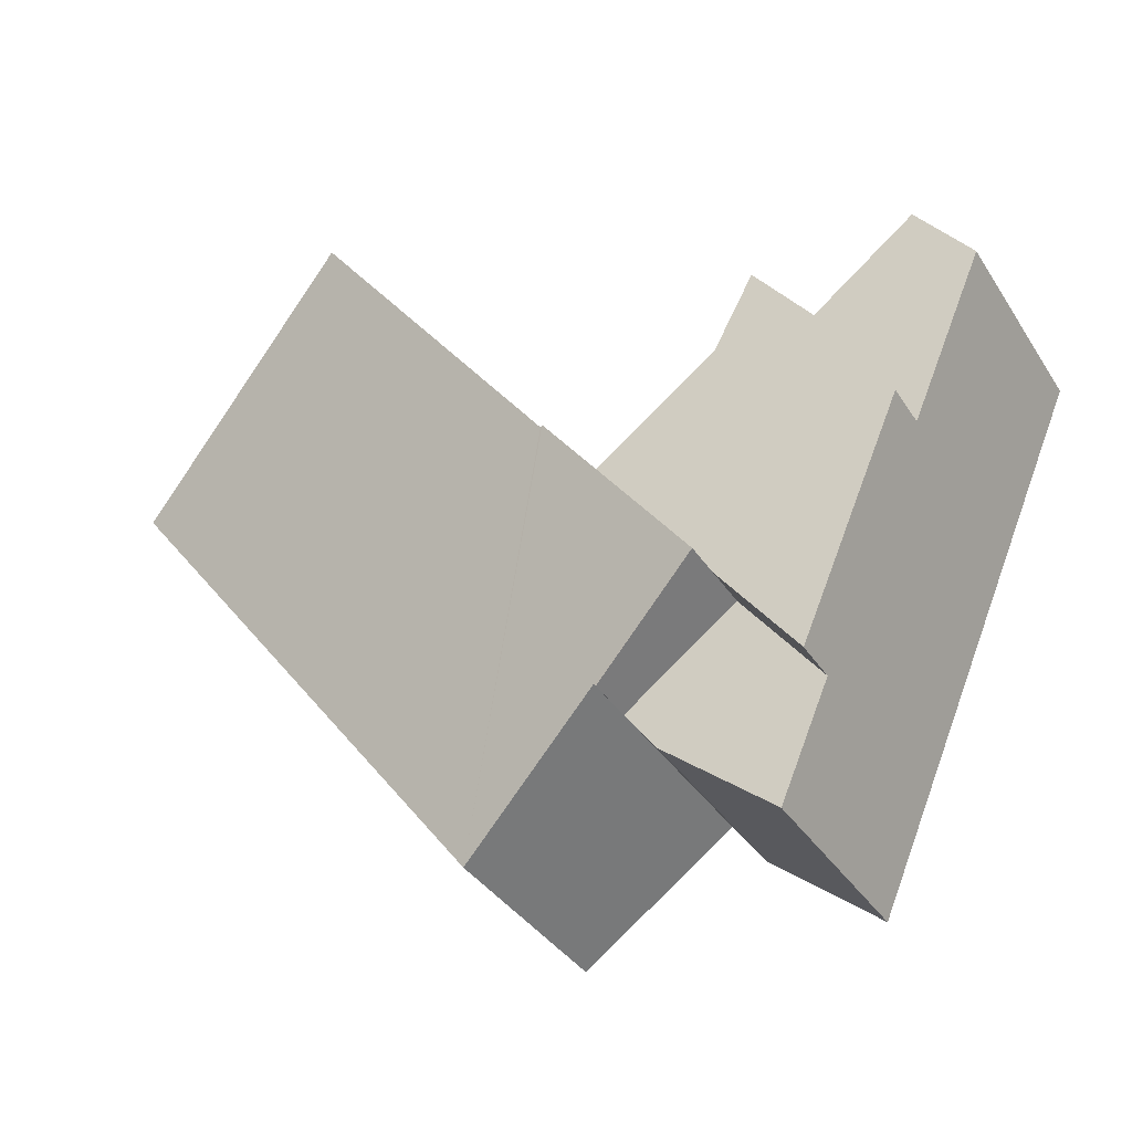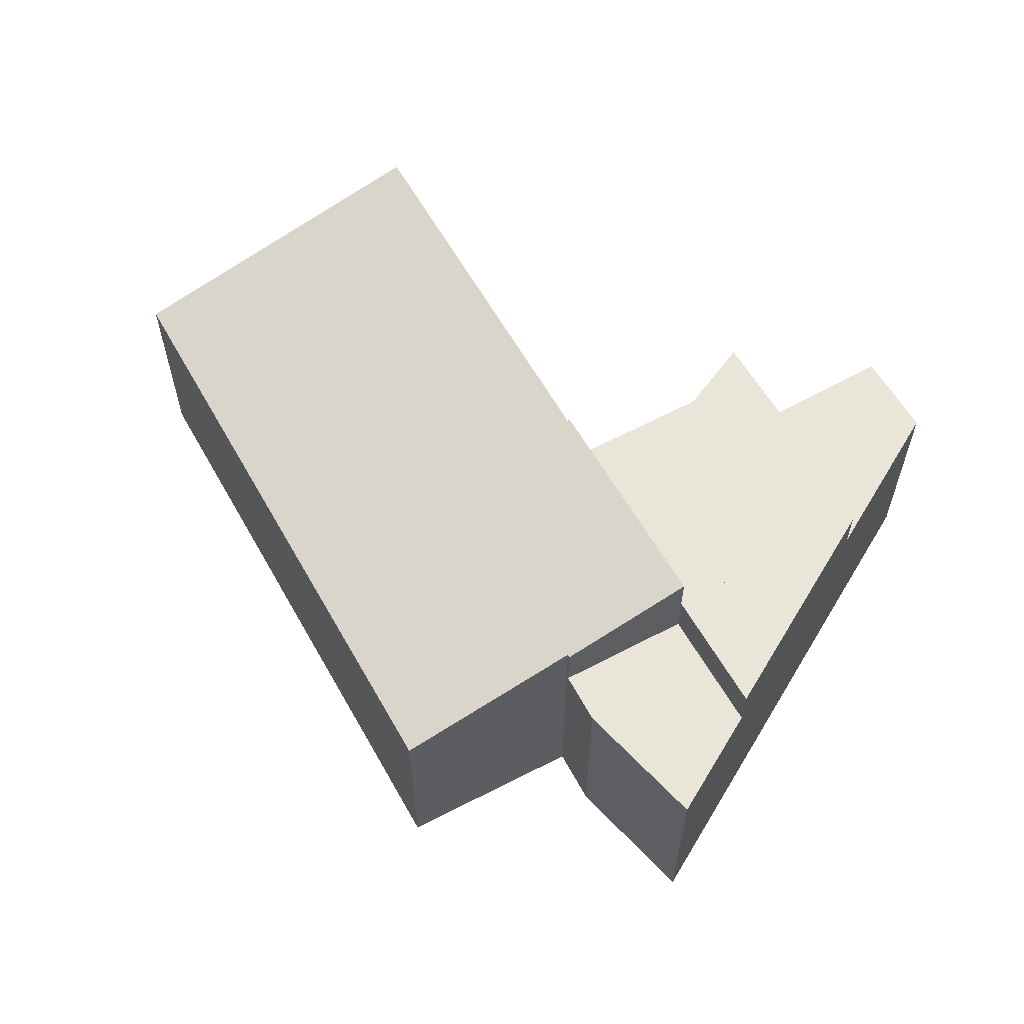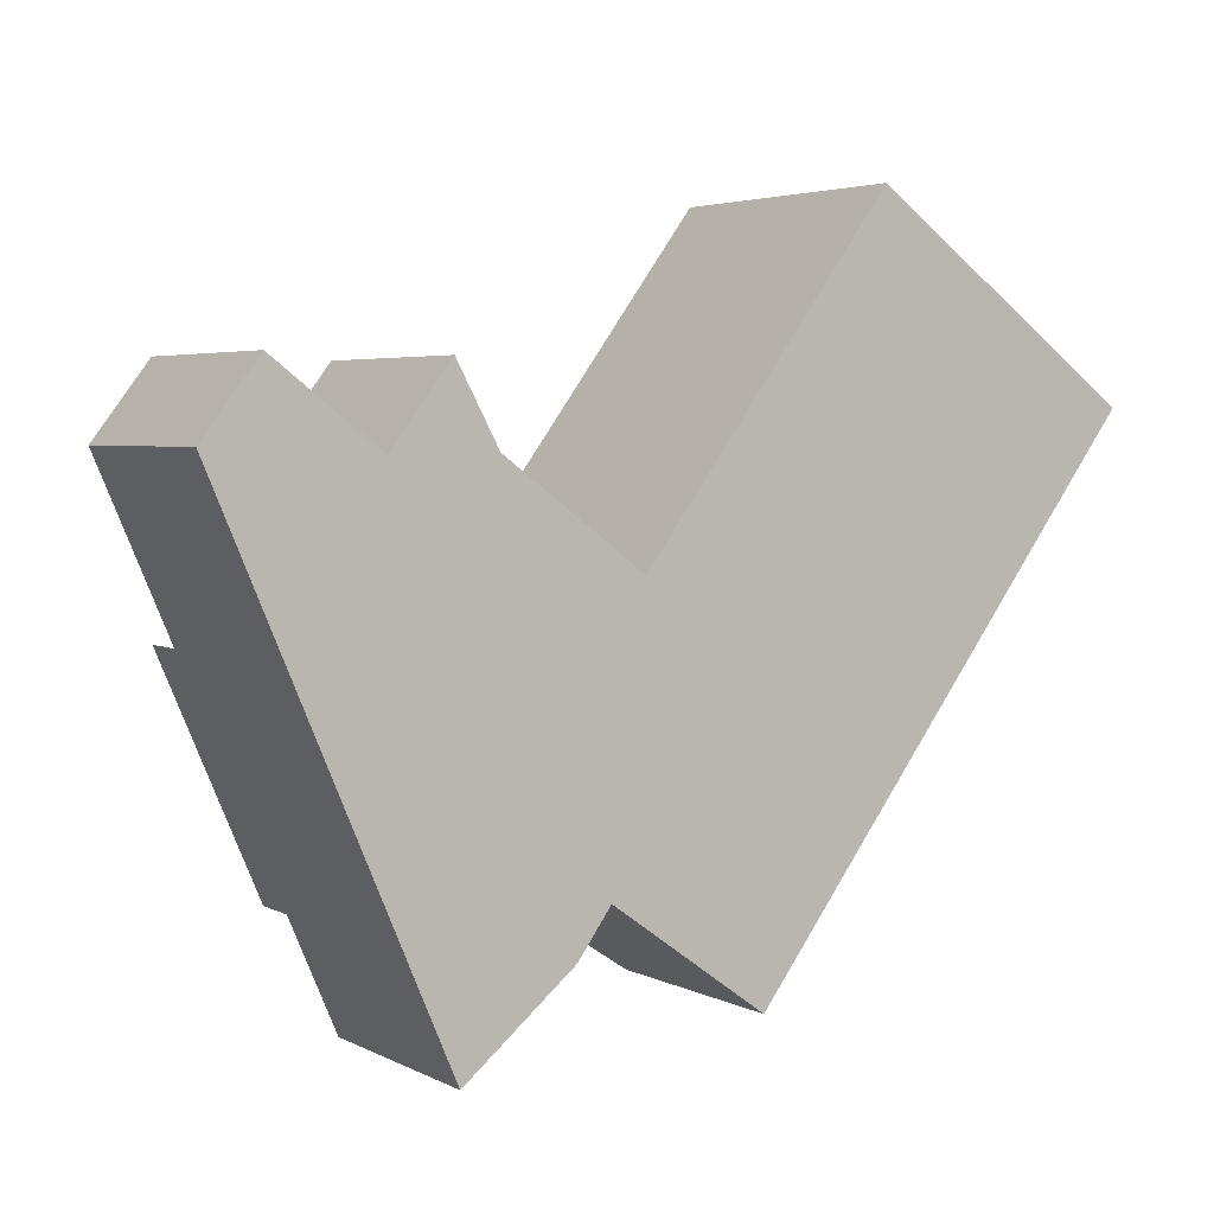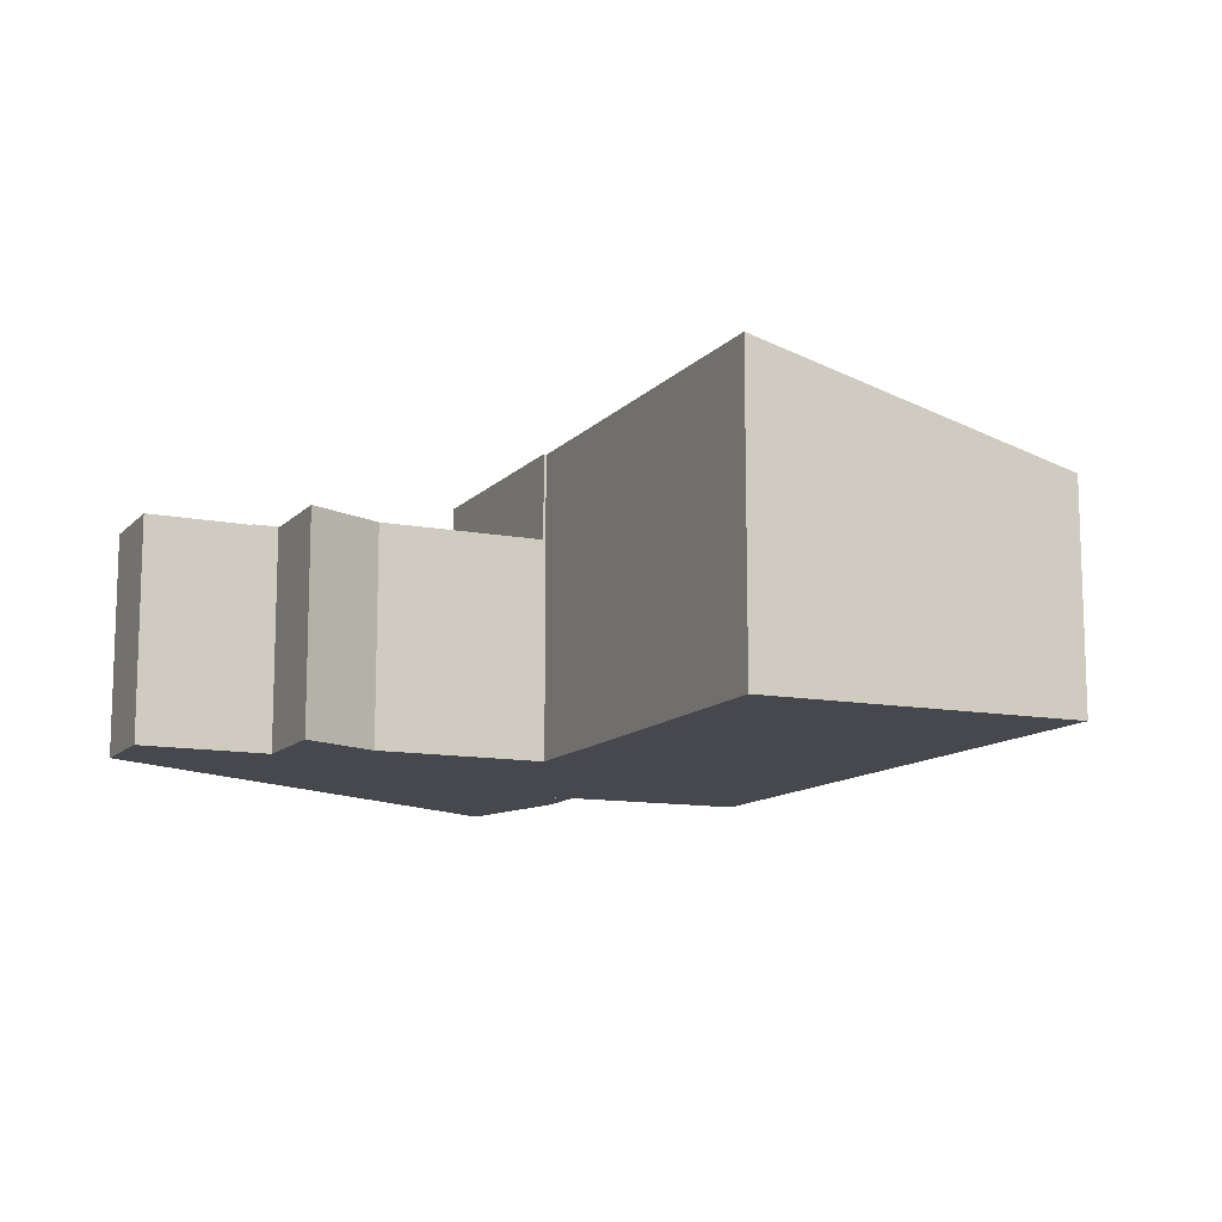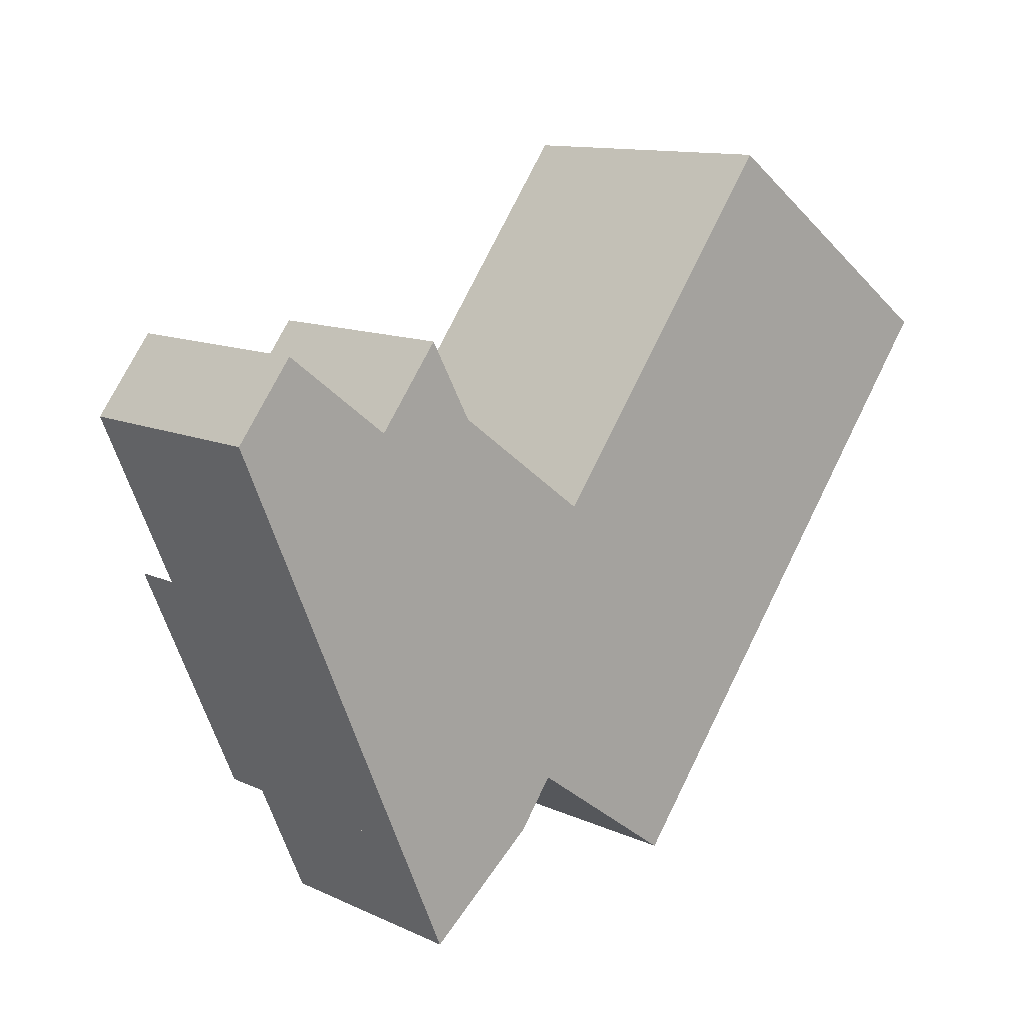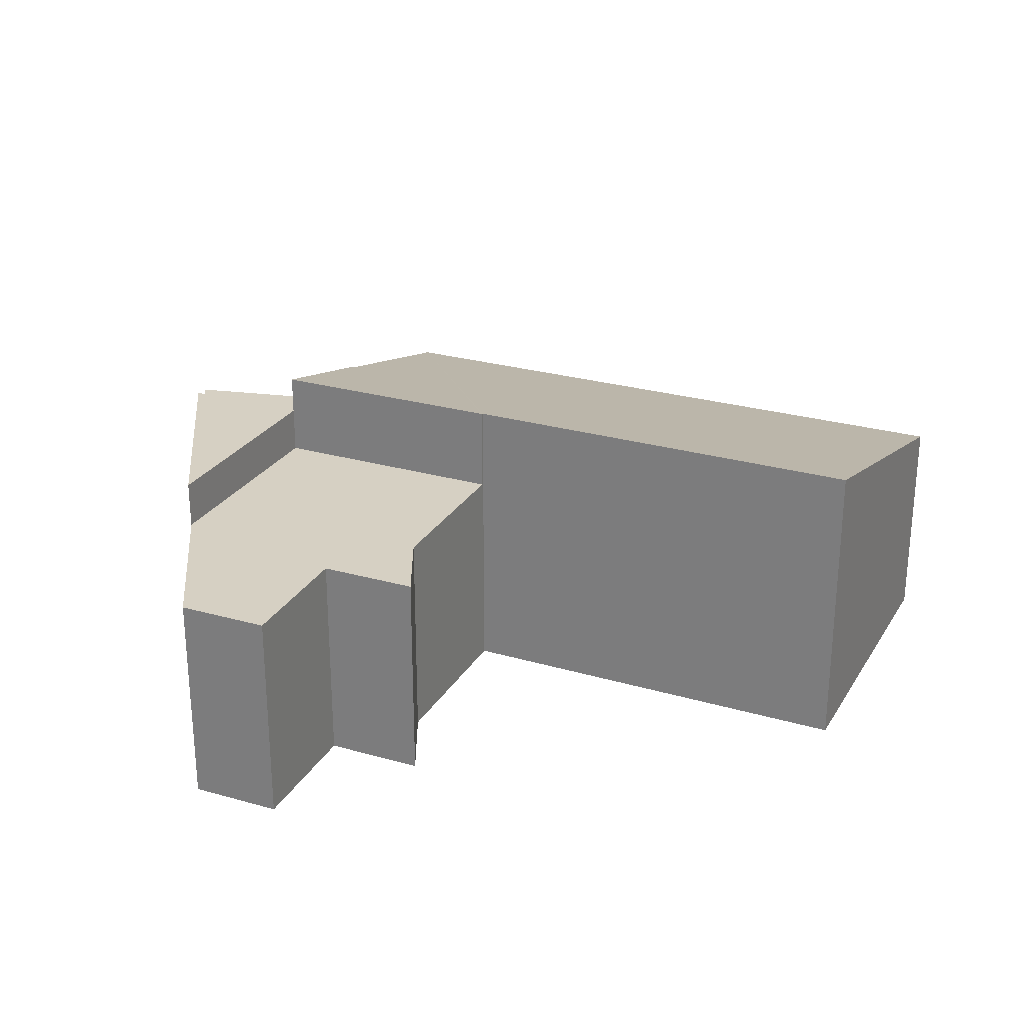
<metadata>
{"format":"obj","ext":"obj","renderer":"f3d","projection":"perspective","resolution":1024,"background":"white","views":[{"elev":-36.7,"azim":-151.1,"up":"+Z"},{"elev":59.7,"azim":-172.3,"up":"+Y"},{"elev":3.9,"azim":-32.1,"up":"+Z"},{"elev":-11.9,"azim":11.8,"up":"+Y"},{"elev":11.8,"azim":-42.5,"up":"+Z"},{"elev":26.5,"azim":-28.8,"up":"+Y"}]}
</metadata>
<code>
v  0.798 3.146 1.045
v  1.048 3.146 -2.434
v  0 3.146 1.926e-16
v  3.613 3.146 -4.304
v  2.295 3.146 -0.098
v  5.707 3.146 -1.524
v  3.748 3.146 -0.076
v  3.153 3.146 1.026
v  3.153 -6.282e-17 1.026
v  3.748 4.654e-18 -0.076
v  5.707 9.332e-17 -1.524
v  0.798 -6.399e-17 1.045
v  2.295 6.001e-18 -0.098
v  3.613 2.635e-16 -4.304
v  1.048 1.49e-16 -2.434
v  0 0 0
v  1.048 3.83 -2.434
v  3.613 3.83 -4.304
v  2.492 3.83 -5.79
v  2.492 3.545e-16 -5.79
v  7.475 3.171 -7.03
v  9.303 4.398 3.251
v  13.13 3.171 0.462
v  5.736 4.387 -1.546
v  5.707 4.397 -1.524
v  5.251 3.88 -5.441
v  3.613 4.396 -4.304
v  5.223 3.879 -5.479
v  5.736 9.467e-17 -1.546
v  9.303 -1.991e-16 3.251
v  13.13 -2.829e-17 0.462
v  7.475 4.305e-16 -7.03
v  5.251 3.332e-16 -5.441
v  5.223 3.355e-16 -5.479
v  2.492 3.146 -5.79
v  4.771 3.146 -6.105
v  3.189 3.146 -7.408
v  5.223 3.146 -5.479
v  4.771 3.738e-16 -6.105
v  3.189 4.536e-16 -7.408
g defaultobject
f 1 2 3
f 2 1 4
f 4 1 5
f 4 5 6
f 6 5 7
f 7 5 8
f 9 7 8
f 7 9 10
f 10 6 7
f 6 10 11
f 12 5 1
f 5 12 13
f 11 4 6
f 4 11 14
f 14 2 4
f 2 14 15
f 15 3 2
f 3 15 16
f 16 1 3
f 1 16 12
f 13 8 5
f 8 13 9
f 10 14 11
f 14 10 15
f 15 10 9
f 15 9 13
f 15 13 12
f 15 12 16
f 17 18 19
f 20 17 19
f 17 20 15
f 15 18 17
f 18 15 14
f 14 19 18
f 19 14 20
f 14 15 20
f 21 22 23
f 22 21 24
f 24 21 25
f 25 21 26
f 25 26 27
f 27 26 28
f 11 24 25
f 24 11 29
f 30 23 22
f 23 30 31
f 24 30 22
f 30 24 29
f 27 11 25
f 11 27 14
f 31 21 23
f 21 31 32
f 33 28 26
f 28 33 34
f 21 33 26
f 33 21 32
f 28 14 27
f 14 28 34
f 14 29 11
f 34 33 14
f 29 31 30
f 31 29 32
f 32 29 33
f 33 29 14
f 35 36 37
f 36 35 38
f 38 35 4
f 20 4 35
f 4 20 14
f 14 38 4
f 38 14 34
f 34 36 38
f 36 34 39
f 39 37 36
f 37 39 40
f 40 35 37
f 35 40 20
f 40 14 20
f 14 40 34
f 34 40 39

</code>
